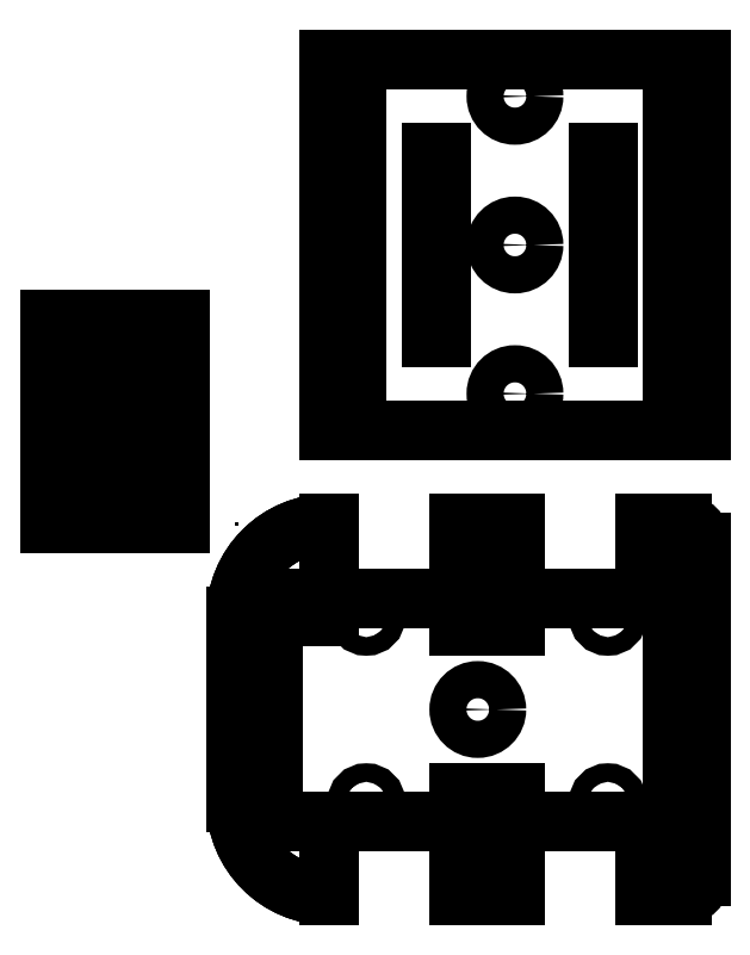
<metadata>
{"format":"dxf","ext":"dxf","renderer":"ezdxf+matplotlib","layout":"modelspace","background":"white","min_lineweight":24,"dpi":150}
</metadata>
<code>
0
SECTION
2
ENTITIES
0
3DSOLID
8
0
347
7A
290
     1
2
{a8373417-956a-1640-b529-55469aea5.3e+09}
350
0
0
3DSOLID
8
0
347
7A
290
     1
2
{9498c6f9-5b68-9.44e-06aa5-fc365041f459}
350
0
0
POINT
8
CARRITO WALL E v1_Sketch1
10
0
20
0
30
0
0
LINE
8
CARRITO WALL E v1_Sketch1
10
220
20
-40
30
0
11
220
21
0
31
0
0
LINE
8
CARRITO WALL E v1_Sketch1
10
120
20
0
30
0
11
150
21
0
31
0
0
LINE
8
CARRITO WALL E v1_Sketch1
10
250
20
-10
30
0
11
250
21
-190
31
0
0
LINE
8
CARRITO WALL E v1_Sketch1
10
120
20
-200
30
0
11
120
21
-160
31
0
0
LINE
8
CARRITO WALL E v1_Sketch1
10
50
20
-160
30
0
11
50
21
-200
31
0
0
LINE
8
CARRITO WALL E v1_Sketch1
10
240
20
-200
30
0
11
220
21
-200
31
0
0
ARC
8
CARRITO WALL E v1_Sketch1
10
240
20
-10
30
0
40
10
50
1.425e-13
51
90
0
LINE
8
CARRITO WALL E v1_Sketch1
10
150
20
-200
30
0
11
150
21
-160
31
0
0
LINE
8
CARRITO WALL E v1_Sketch1
10
50
20
0
30
0
11
50
21
-50
31
0
0
LINE
8
CARRITO WALL E v1_Sketch1
10
50
20
-160
30
0
11
50
21
-200
31
0
0
LINE
8
CARRITO WALL E v1_Sketch1
10
50
20
0
30
0
11
50
21
-40
31
0
0
ARC
8
CARRITO WALL E v1_Sketch1
10
240
20
-190
30
0
40
10
50
270
51
360
0
LINE
8
CARRITO WALL E v1_Sketch1
10
120
20
-40
30
0
11
120
21
0
31
0
0
LINE
8
CARRITO WALL E v1_Sketch1
10
220
20
-160
30
0
11
220
21
-200
31
0
0
LINE
8
CARRITO WALL E v1_Sketch1
10
220
20
0
30
0
11
240
21
1.11e-14
31
0
0
LINE
8
CARRITO WALL E v1_Sketch1
10
150
20
0
30
0
11
150
21
-40
31
0
0
ARC
8
CARRITO WALL E v1_Sketch1
10
50
20
-50
30
0
40
50
50
90
51
180
0
LINE
8
CARRITO WALL E v1_Sketch1
10
150
20
-200
30
0
11
150
21
-160
31
0
0
LINE
8
CARRITO WALL E v1_Sketch1
10
50
20
-40
30
0
11
120
21
-40
31
0
0
LINE
8
CARRITO WALL E v1_Sketch1
10
150
20
-200
30
0
11
120
21
-200
31
0
0
ARC
8
CARRITO WALL E v1_Sketch1
10
50
20
-150
30
0
40
50
50
180
51
270
0
LINE
8
CARRITO WALL E v1_Sketch1
10
150
20
-40
30
0
11
150
21
0
31
0
0
LINE
8
CARRITO WALL E v1_Sketch1
10
0
20
-150
30
0
11
0
21
-50
31
0
0
LINE
8
CARRITO WALL E v1_Sketch1
10
220
20
-40
30
0
11
150
21
-40
31
0
0
LINE
8
CARRITO WALL E v1_Sketch1
10
120
20
-160
30
0
11
50
21
-160
31
0
0
LINE
8
CARRITO WALL E v1_Sketch1
10
120
20
-40
30
0
11
120
21
-50
31
0
0
LINE
8
CARRITO WALL E v1_Sketch1
10
220
20
-160
30
0
11
150
21
-160
31
0
0
POINT
8
CARRITO WALL E v1_Sketch2
10
0
20
0
30
10
0
LINE
8
CARRITO WALL E v1_Sketch2
10
220
20
0
30
10
11
220
21
-40
31
10
0
LINE
8
CARRITO WALL E v1_Sketch2
10
120
20
-40
30
10
11
50
21
-40
31
10
0
ARC
8
CARRITO WALL E v1_Sketch2
10
240
20
-190
30
10
40
10
50
270
51
360
0
LINE
8
CARRITO WALL E v1_Sketch2
10
250
20
-190
30
10
11
250
21
-10
31
10
0
LINE
8
CARRITO WALL E v1_Sketch2
10
150
20
-40
30
10
11
150
21
0
31
10
0
LINE
8
CARRITO WALL E v1_Sketch2
10
150
20
0
30
10
11
120
21
0
31
10
0
LINE
8
CARRITO WALL E v1_Sketch2
10
50
20
-40
30
10
11
50
21
0
31
10
0
ARC
8
CARRITO WALL E v1_Sketch2
10
50
20
-50
30
10
40
50
50
90
51
180
0
LINE
8
CARRITO WALL E v1_Sketch2
10
220
20
-40
30
10
11
150
21
-40
31
10
0
LINE
8
CARRITO WALL E v1_Sketch2
10
0
20
-50
30
10
11
0
21
-150
31
10
0
LINE
8
CARRITO WALL E v1_Sketch2
10
240
20
1.33e-14
30
10
11
220
21
0
31
10
0
ARC
8
CARRITO WALL E v1_Sketch2
10
240
20
-10
30
10
40
10
50
1.221e-13
51
90
0
LINE
8
CARRITO WALL E v1_Sketch2
10
120
20
0
30
10
11
120
21
-40
31
10
0
LINE
8
CARRITO WALL E v1_Sketch2
10
220
20
-200
30
10
11
240
21
-200
31
10
0
LINE
8
CARRITO WALL E v1_Sketch2
10
150
20
-160
30
10
11
220
21
-160
31
10
0
LINE
8
CARRITO WALL E v1_Sketch2
10
150
20
-200
30
10
11
150
21
-160
31
10
0
LINE
8
CARRITO WALL E v1_Sketch2
10
250
20
50
30
10
11
250
21
250
31
10
0
LINE
8
CARRITO WALL E v1_Sketch2
10
250
20
250
30
10
11
50
21
250
31
10
0
LINE
8
CARRITO WALL E v1_Sketch2
10
50
20
-200
30
10
11
50
21
-160
31
10
0
ARC
8
CARRITO WALL E v1_Sketch2
10
50
20
-150
30
10
40
50
50
180
51
270
0
LINE
8
CARRITO WALL E v1_Sketch2
10
50
20
-160
30
10
11
120
21
-160
31
10
0
LINE
8
CARRITO WALL E v1_Sketch2
10
50
20
250
30
10
11
50
21
50
31
10
0
LINE
8
CARRITO WALL E v1_Sketch2
10
120
20
-200
30
10
11
150
21
-200
31
10
0
LINE
8
CARRITO WALL E v1_Sketch2
10
220
20
-160
30
10
11
220
21
-200
31
10
0
LINE
8
CARRITO WALL E v1_Sketch2
10
50
20
50
30
10
11
250
21
50
31
10
0
LINE
8
CARRITO WALL E v1_Sketch2
10
120
20
-160
30
10
11
120
21
-200
31
10
0
POINT
8
CARRITO WALL E v1_Sketch3
10
0
20
0
30
0
0
LINE
8
CARRITO WALL E v1_Sketch3
10
-30
20
0
30
0
11
-30
21
20
31
0
0
LINE
8
CARRITO WALL E v1_Sketch3
10
-100
20
50
30
0
11
-100
21
30
31
0
0
LINE
8
CARRITO WALL E v1_Sketch3
10
-30
20
60
30
0
11
-30
21
80
31
0
0
LINE
8
CARRITO WALL E v1_Sketch3
10
-30
20
30
30
0
11
-30
21
50
31
0
0
LINE
8
CARRITO WALL E v1_Sketch3
10
-30
20
90
30
0
11
-30
21
110
31
0
0
LINE
8
CARRITO WALL E v1_Sketch3
10
-100
20
30
30
0
11
-30
21
30
31
0
0
LINE
8
CARRITO WALL E v1_Sketch3
10
-30
20
80
30
0
11
-100
21
80
31
0
0
LINE
8
CARRITO WALL E v1_Sketch3
10
-30
20
110
30
0
11
-100
21
110
31
0
0
LINE
8
CARRITO WALL E v1_Sketch3
10
-100
20
20
30
0
11
-100
21
0
31
0
0
LINE
8
CARRITO WALL E v1_Sketch3
10
-100
20
60
30
0
11
-30
21
60
31
0
0
LINE
8
CARRITO WALL E v1_Sketch3
10
-30
20
20
30
0
11
-100
21
20
31
0
0
LINE
8
CARRITO WALL E v1_Sketch3
10
-100
20
110
30
0
11
-100
21
90
31
0
0
LINE
8
CARRITO WALL E v1_Sketch3
10
-30
20
50
30
0
11
-100
21
50
31
0
0
LINE
8
CARRITO WALL E v1_Sketch3
10
-100
20
80
30
0
11
-100
21
60
31
0
0
LINE
8
CARRITO WALL E v1_Sketch3
10
-100
20
90
30
0
11
-30
21
90
31
0
0
LINE
8
CARRITO WALL E v1_Sketch3
10
-100
20
0
30
0
11
-30
21
0
31
0
0
POINT
8
CARRITO WALL E v1_Sketch4
10
0
20
0
30
10
0
ARC
8
CARRITO WALL E v1_Sketch4
10
50
20
-50
30
10
40
50
50
90
51
180
0
LINE
8
CARRITO WALL E v1_Sketch4
10
15
20
-40
30
10
11
20
21
-40
31
10
0
LINE
8
CARRITO WALL E v1_Sketch4
10
220
20
-160
30
10
11
220
21
-200
31
10
0
LINE
8
CARRITO WALL E v1_Sketch4
10
15
20
-160
30
10
11
15
21
-40
31
10
0
LINE
8
CARRITO WALL E v1_Sketch4
10
20
20
-40
30
10
11
20
21
-160
31
10
0
LINE
8
CARRITO WALL E v1_Sketch4
10
50
20
-160
30
10
11
120
21
-160
31
10
0
LINE
8
CARRITO WALL E v1_Sketch4
10
120
20
-150
30
10
11
150
21
-150
31
10
0
LINE
8
CARRITO WALL E v1_Sketch4
10
150
20
-150
30
10
11
150
21
-145
31
10
0
LINE
8
CARRITO WALL E v1_Sketch4
10
250
20
-190
30
10
11
250
21
-10
31
10
0
LINE
8
CARRITO WALL E v1_Sketch4
10
120
20
-160
30
10
11
120
21
-200
31
10
0
LINE
8
CARRITO WALL E v1_Sketch4
10
240
20
-50
30
10
11
240
21
-150
31
10
0
LINE
8
CARRITO WALL E v1_Sketch4
10
0
20
-50
30
10
11
0
21
-150
31
10
0
LINE
8
CARRITO WALL E v1_Sketch4
10
220
20
-40
30
10
11
150
21
-40
31
10
0
LINE
8
CARRITO WALL E v1_Sketch4
10
150
20
-160
30
10
11
220
21
-160
31
10
0
LINE
8
CARRITO WALL E v1_Sketch4
10
20
20
-160
30
10
11
15
21
-160
31
10
0
LINE
8
CARRITO WALL E v1_Sketch4
10
150
20
-145
30
10
11
120
21
-145
31
10
0
ARC
8
CARRITO WALL E v1_Sketch4
10
240
20
-190
30
10
40
10
50
270
51
360
0
LINE
8
CARRITO WALL E v1_Sketch4
10
50
20
-200
30
10
11
50
21
-160
31
10
0
ARC
8
CARRITO WALL E v1_Sketch4
10
50
20
-150
30
10
40
50
50
180
51
270
0
LINE
8
CARRITO WALL E v1_Sketch4
10
150
20
-200
30
10
11
150
21
-160
31
10
0
ARC
8
CARRITO WALL E v1_Sketch4
10
240
20
-10
30
10
40
10
50
1.221e-13
51
90
0
LINE
8
CARRITO WALL E v1_Sketch4
10
240
20
1.33e-14
30
10
11
220
21
0
31
10
0
LINE
8
CARRITO WALL E v1_Sketch4
10
150
20
-40
30
10
11
150
21
0
31
10
0
LINE
8
CARRITO WALL E v1_Sketch4
10
150
20
0
30
10
11
120
21
0
31
10
0
LINE
8
CARRITO WALL E v1_Sketch4
10
50
20
-40
30
10
11
50
21
0
31
10
0
LINE
8
CARRITO WALL E v1_Sketch4
10
120
20
-200
30
10
11
150
21
-200
31
10
0
LINE
8
CARRITO WALL E v1_Sketch4
10
120
20
-40
30
10
11
50
21
-40
31
10
0
LINE
8
CARRITO WALL E v1_Sketch4
10
220
20
0
30
10
11
220
21
-40
31
10
0
LINE
8
CARRITO WALL E v1_Sketch4
10
220
20
-200
30
10
11
240
21
-200
31
10
0
LINE
8
CARRITO WALL E v1_Sketch4
10
120
20
0
30
10
11
120
21
-40
31
10
0
LINE
8
CARRITO WALL E v1_Sketch4
10
240
20
-150
30
10
11
235
21
-150
31
10
0
LINE
8
CARRITO WALL E v1_Sketch4
10
235
20
-150
30
10
11
235
21
-50
31
10
0
LINE
8
CARRITO WALL E v1_Sketch4
10
235
20
-50
30
10
11
240
21
-50
31
10
0
LINE
8
CARRITO WALL E v1_Sketch4
10
120
20
-145
30
10
11
120
21
-150
31
10
0
CIRCLE
8
CARRITO WALL E v1_Sketch4
10
30
20
-180
30
10
40
5
0
CIRCLE
8
CARRITO WALL E v1_Sketch4
10
130
20
-100
30
10
40
10
0
LINE
8
CARRITO WALL E v1_Sketch4
10
120
20
-50
30
10
11
150
21
-50
31
10
0
LINE
8
CARRITO WALL E v1_Sketch4
10
150
20
-55
30
10
11
120
21
-55
31
10
0
CIRCLE
8
CARRITO WALL E v1_Sketch4
10
200
20
-50
30
10
40
5
0
CIRCLE
8
CARRITO WALL E v1_Sketch4
10
70
20
-50
30
10
40
5
0
LINE
8
CARRITO WALL E v1_Sketch4
10
150
20
-50
30
10
11
150
21
-55
31
10
0
LINE
8
CARRITO WALL E v1_Sketch4
10
120
20
-55
30
10
11
120
21
-50
31
10
0
CIRCLE
8
CARRITO WALL E v1_Sketch4
10
200
20
-150
30
10
40
5
0
CIRCLE
8
CARRITO WALL E v1_Sketch4
10
30
20
-20
30
10
40
5
0
CIRCLE
8
CARRITO WALL E v1_Sketch4
10
70
20
-150
30
10
40
5
0
POINT
8
CARRITO WALL E v1_Sketch5
10
0
20
0
30
10
0
LINE
8
CARRITO WALL E v1_Sketch5
10
50
20
50
30
10
11
250
21
50
31
10
0
LINE
8
CARRITO WALL E v1_Sketch5
10
240
20
240
30
10
11
235
21
240
31
10
0
LINE
8
CARRITO WALL E v1_Sketch5
10
60
20
240
30
10
11
65
21
240
31
10
0
LINE
8
CARRITO WALL E v1_Sketch5
10
65
20
240
30
10
11
65
21
60
31
10
0
LINE
8
CARRITO WALL E v1_Sketch5
10
235
20
240
30
10
11
235
21
60
31
10
0
LINE
8
CARRITO WALL E v1_Sketch5
10
250
20
50
30
10
11
250
21
250
31
10
0
LINE
8
CARRITO WALL E v1_Sketch5
10
110
20
200
30
10
11
105
21
200
31
10
0
CIRCLE
8
CARRITO WALL E v1_Sketch5
10
150
20
70
30
10
40
10
0
LINE
8
CARRITO WALL E v1_Sketch5
10
195
20
100
30
10
11
200
21
100
31
10
0
LINE
8
CARRITO WALL E v1_Sketch5
10
250
20
250
30
10
11
50
21
250
31
10
0
LINE
8
CARRITO WALL E v1_Sketch5
10
60
20
60
30
10
11
60
21
240
31
10
0
CIRCLE
8
CARRITO WALL E v1_Sketch5
10
150
20
230
30
10
40
10
0
LINE
8
CARRITO WALL E v1_Sketch5
10
110
20
100
30
10
11
110
21
200
31
10
0
LINE
8
CARRITO WALL E v1_Sketch5
10
200
20
100
30
10
11
200
21
200
31
10
0
LINE
8
CARRITO WALL E v1_Sketch5
10
65
20
60
30
10
11
60
21
60
31
10
0
LINE
8
CARRITO WALL E v1_Sketch5
10
195
20
200
30
10
11
195
21
100
31
10
0
LINE
8
CARRITO WALL E v1_Sketch5
10
235
20
60
30
10
11
240
21
60
31
10
0
LINE
8
CARRITO WALL E v1_Sketch5
10
200
20
200
30
10
11
195
21
200
31
10
0
LINE
8
CARRITO WALL E v1_Sketch5
10
50
20
250
30
10
11
50
21
50
31
10
0
LINE
8
CARRITO WALL E v1_Sketch5
10
105
20
100
30
10
11
110
21
100
31
10
0
CIRCLE
8
CARRITO WALL E v1_Sketch5
10
150
20
150
30
10
40
10
0
LINE
8
CARRITO WALL E v1_Sketch5
10
240
20
60
30
10
11
240
21
240
31
10
0
LINE
8
CARRITO WALL E v1_Sketch5
10
105
20
200
30
10
11
105
21
100
31
10
0
POINT
8
CARRITO WALL E v1_Sketch6
10
0
20
0
30
5
0
LINE
8
CARRITO WALL E v1_Sketch6
10
-100
20
110
30
5
11
-100
21
90
31
5
0
CIRCLE
8
CARRITO WALL E v1_Sketch6
10
-80
20
40
30
5
40
5
0
CIRCLE
8
CARRITO WALL E v1_Sketch6
10
-50
20
40
30
5
40
5
0
CIRCLE
8
CARRITO WALL E v1_Sketch6
10
-50
20
10
30
5
40
5
0
CIRCLE
8
CARRITO WALL E v1_Sketch6
10
-80
20
100
30
5
40
5
0
LINE
8
CARRITO WALL E v1_Sketch6
10
-30
20
110
30
5
11
-100
21
110
31
5
0
LINE
8
CARRITO WALL E v1_Sketch6
10
-100
20
90
30
5
11
-30
21
90
31
5
0
LINE
8
CARRITO WALL E v1_Sketch6
10
-30
20
90
30
5
11
-30
21
110
31
5
0
CIRCLE
8
CARRITO WALL E v1_Sketch6
10
-50
20
100
30
5
40
5
0
CIRCLE
8
CARRITO WALL E v1_Sketch6
10
-50
20
70
30
5
40
5
0
CIRCLE
8
CARRITO WALL E v1_Sketch6
10
-80
20
70
30
5
40
5
0
CIRCLE
8
CARRITO WALL E v1_Sketch6
10
-80
20
10
30
5
40
5
0
ENDSEC
0
EOF

</code>
